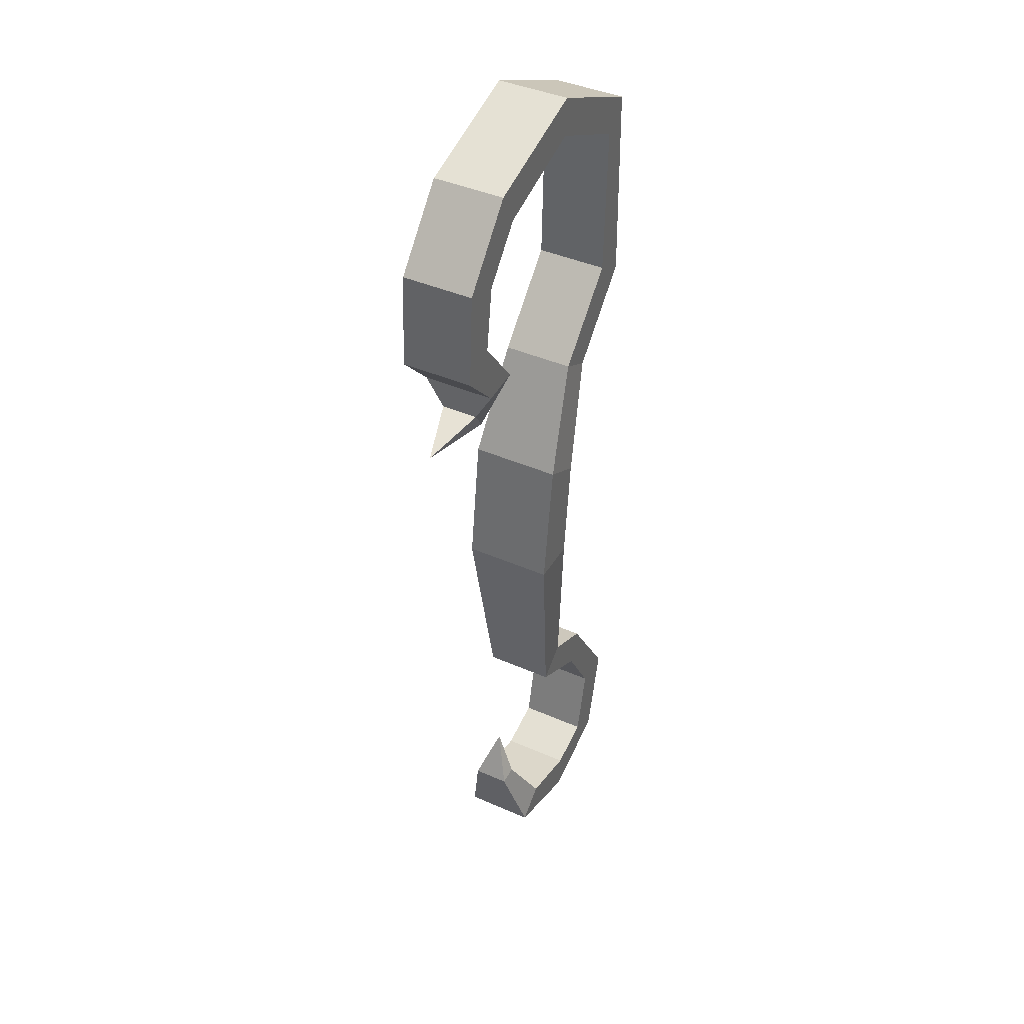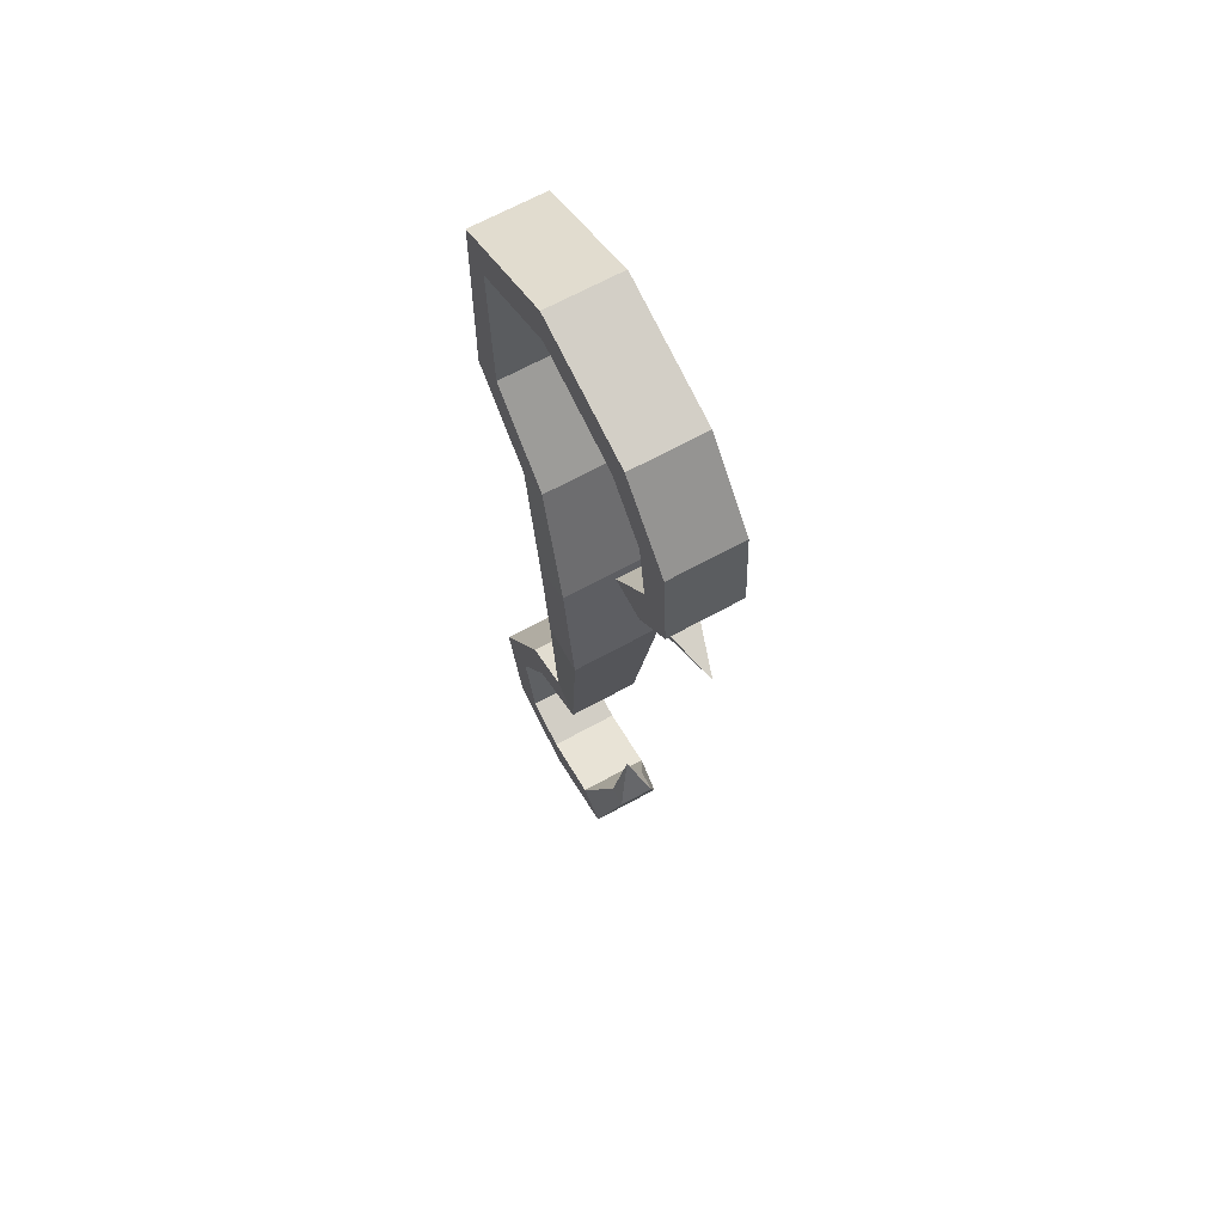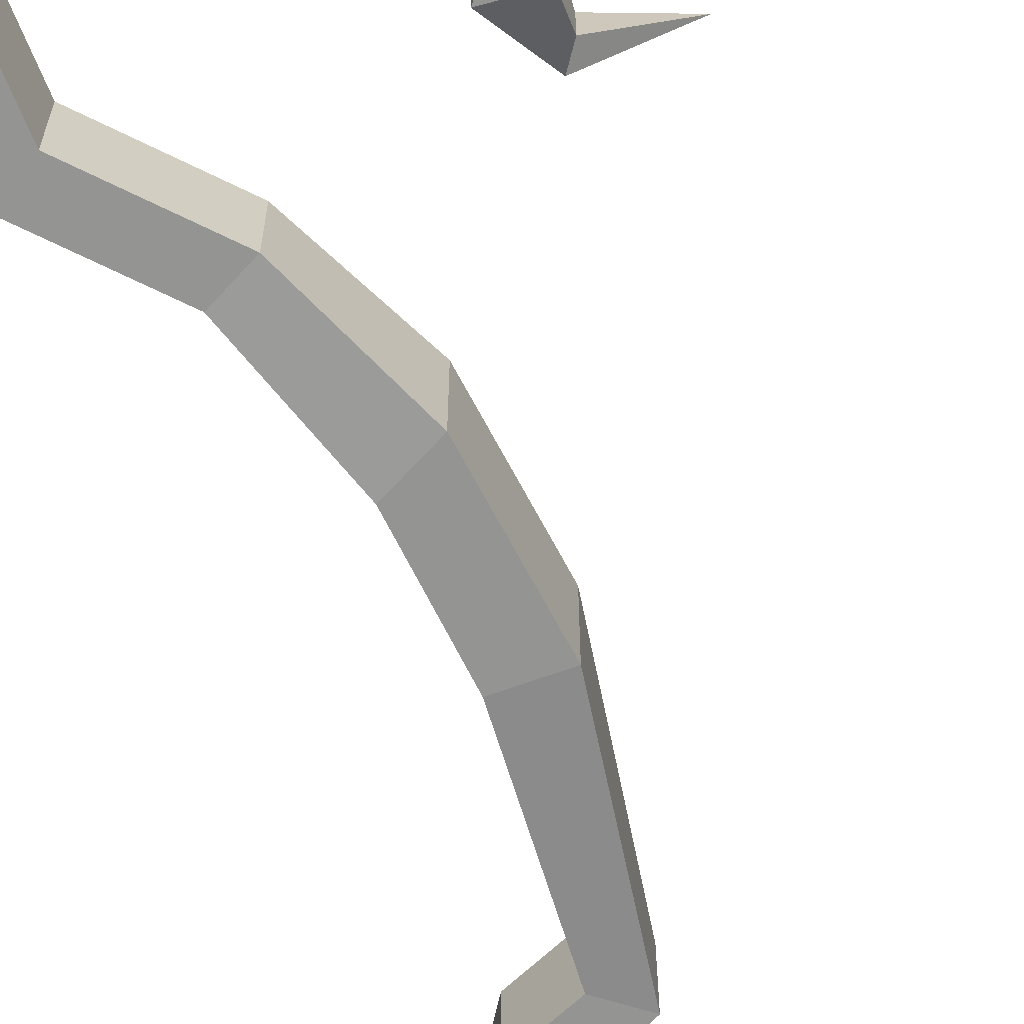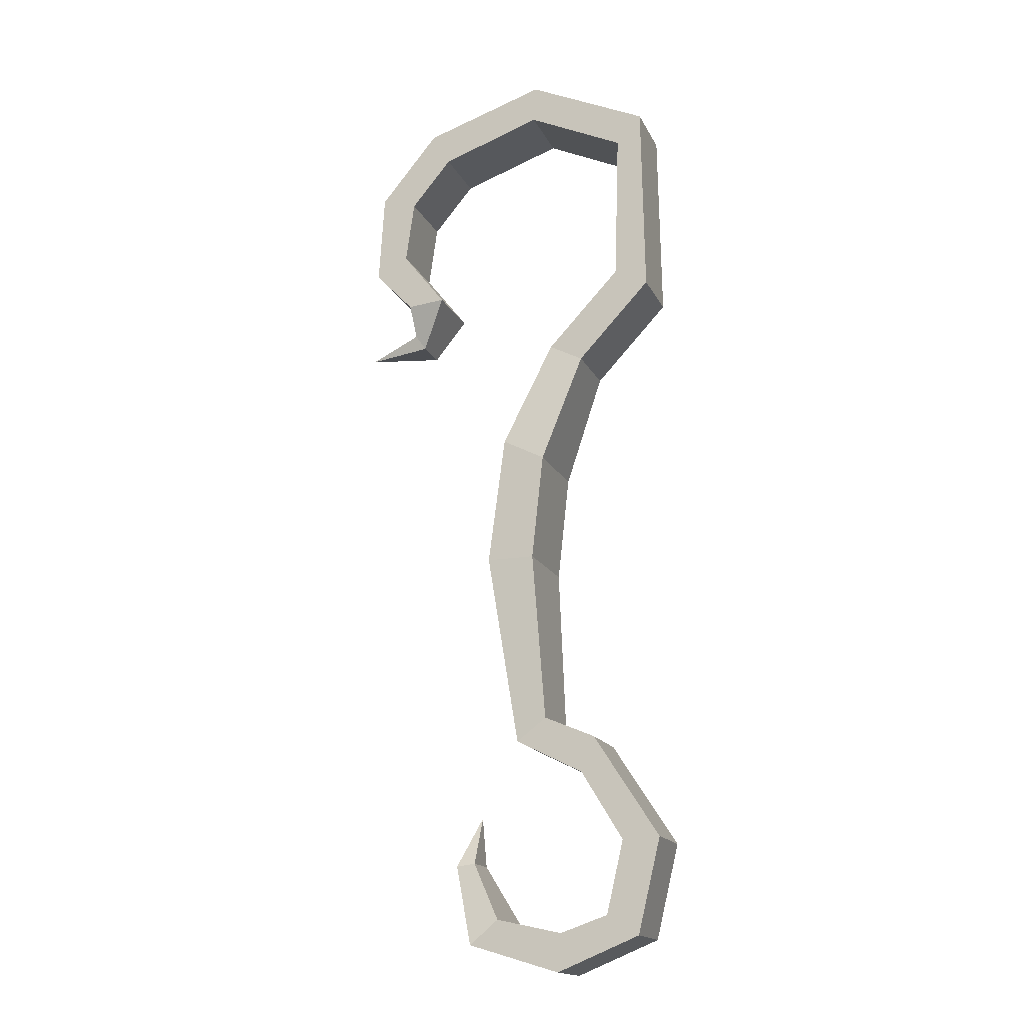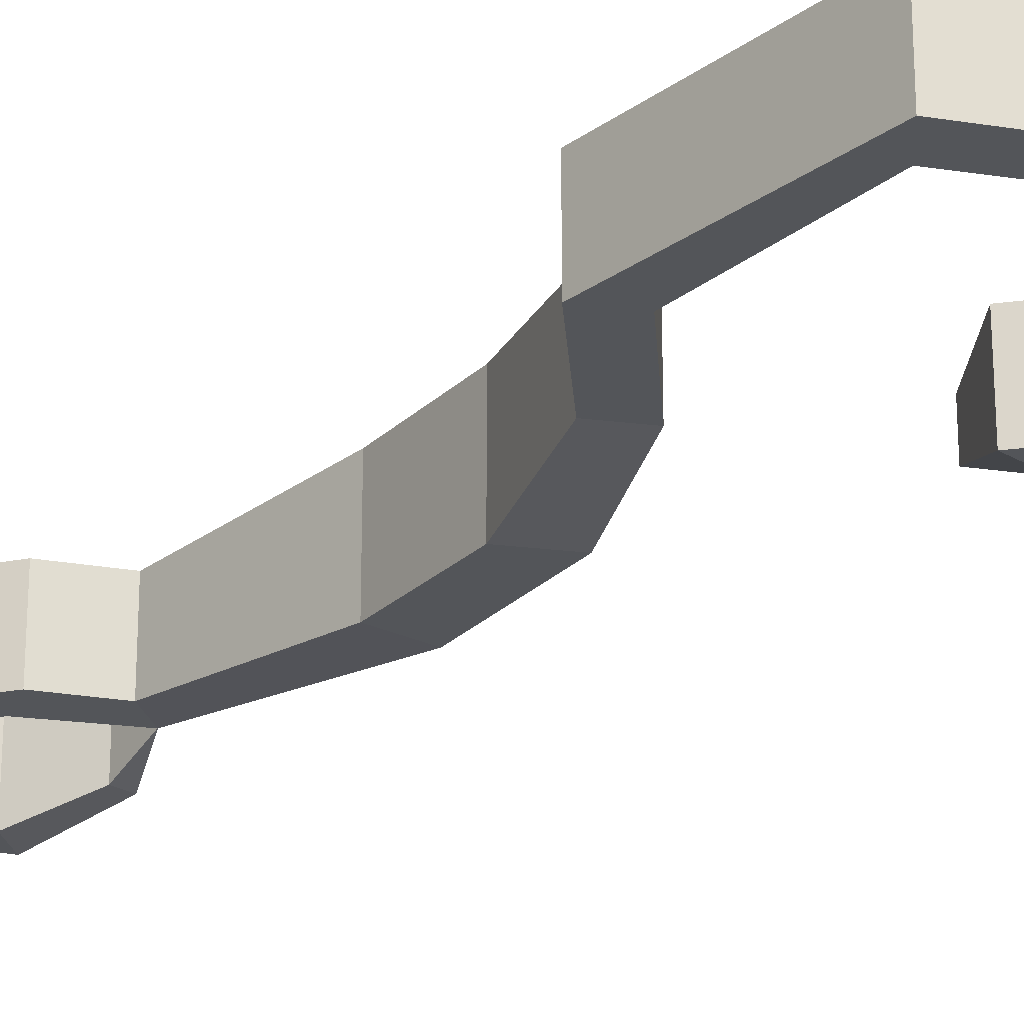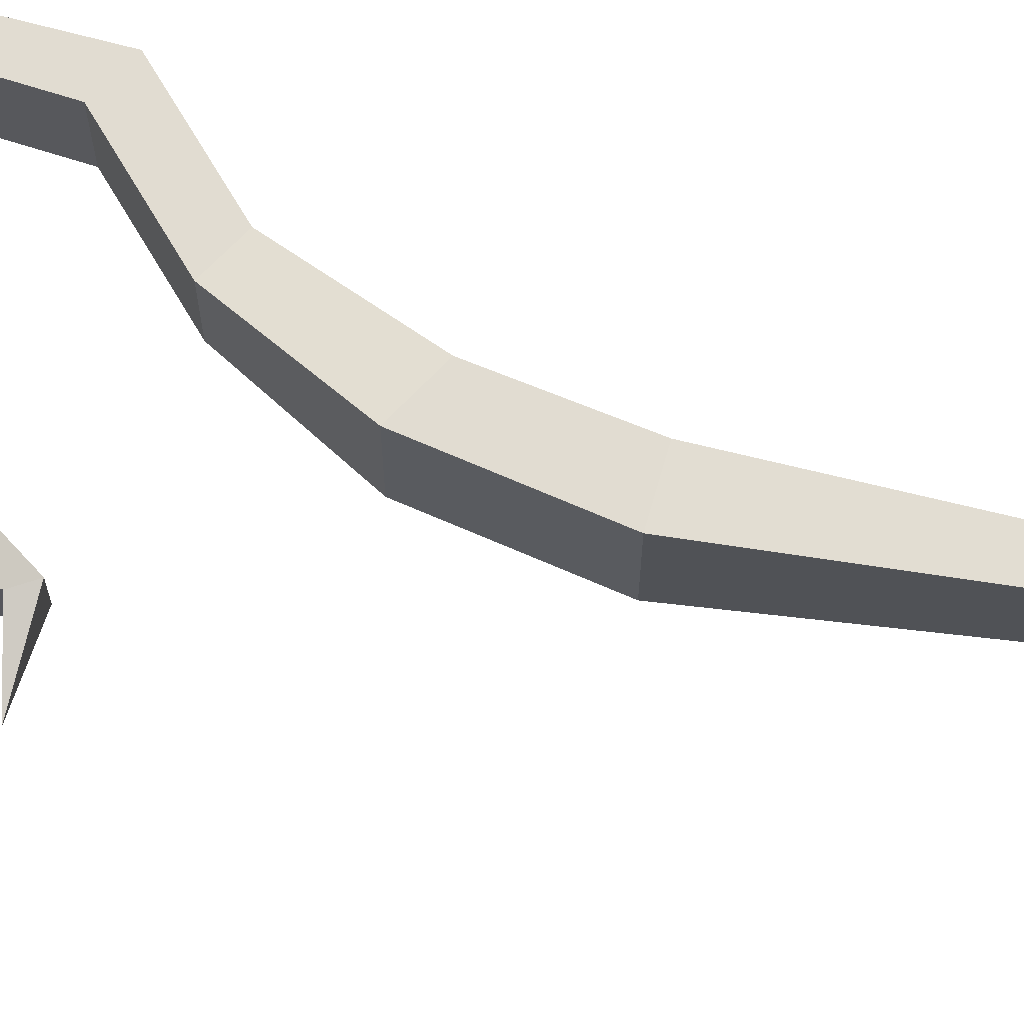
<metadata>
{"format":"obj","ext":"obj","renderer":"f3d","projection":"perspective","resolution":1024,"background":"white","views":[{"elev":41.1,"azim":118.2,"up":"+Z"},{"elev":66.3,"azim":61.0,"up":"+Z"},{"elev":-67.0,"azim":20.1,"up":"+Y"},{"elev":-16.9,"azim":-160.7,"up":"+Z"},{"elev":-24.3,"azim":-39.6,"up":"+Y"},{"elev":69.0,"azim":106.0,"up":"+Y"}]}
</metadata>
<code>
g mdlLunarTool1Collision
v 0.1413 -0.02296 0.3632
v 0.2293 9.262e-07 0.3626
v 0.1413 0.02296 0.3632
v 0.1552 0.02296 0.3836
v 0.2293 9.262e-07 0.3626
v 0.1552 -0.02296 0.3836
v 0.1552 -0.02296 0.3836
v 0.2293 9.262e-07 0.3626
v 0.1413 -0.02296 0.3632
v 0.1413 0.02296 0.3632
v 0.2293 9.262e-07 0.3626
v 0.1552 0.02296 0.3836
v 0.08581 -0.02288 -0.37
v 0.05855 -5.706e-08 -0.3062
v 0.08581 0.02288 -0.37
v 0.06143 0.02288 -0.3669
v 0.05855 -5.706e-08 -0.3062
v 0.06143 -0.02288 -0.3669
v 0.08581 0.02288 -0.37
v 0.05855 -5.706e-08 -0.3062
v 0.06143 0.02288 -0.3669
v 0.06143 -0.02288 -0.3669
v 0.05855 -5.706e-08 -0.3062
v 0.08581 -0.02288 -0.37
v -0.04368 -0.04483 -0.1849
v -0.04368 0.04483 -0.1849
v -0.03077 0.05731 0.03077
v -0.03077 -0.05731 0.03077
v -0.04368 0.04483 -0.1849
v -0.005354 0.04483 -0.2141
v 0.03077 0.05731 0.03077
v -0.03077 0.05731 0.03077
v -0.005354 0.04483 -0.2141
v -0.005354 -0.04483 -0.2141
v 0.03077 -0.05731 0.03077
v 0.03077 0.05731 0.03077
v -0.005354 -0.04483 -0.2141
v -0.04368 -0.04483 -0.1849
v -0.03077 -0.05731 0.03077
v 0.03077 -0.05731 0.03077
v -0.04368 -0.04483 -0.1849
v -0.1091 -0.04483 -0.213
v -0.1091 0.04483 -0.213
v -0.04368 0.04483 -0.1849
v -0.03077 -0.05731 0.03077
v -0.046 -0.05731 0.1679
v 0.0085 -0.05731 0.1965
v 0.03077 -0.05731 0.03077
v 0.0085 -0.05731 0.1965
v -0.05497 -0.04534 0.3312
v -0.05497 0.04534 0.3312
v 0.0085 0.05731 0.1965
v 0.03077 0.05731 0.03077
v 0.0085 0.05731 0.1965
v -0.046 0.05731 0.1679
v -0.03077 0.05731 0.03077
v 0.03077 -0.05731 0.03077
v 0.0085 -0.05731 0.1965
v 0.0085 0.05731 0.1965
v 0.03077 0.05731 0.03077
v -0.03077 0.05731 0.03077
v -0.046 0.05731 0.1679
v -0.046 -0.05731 0.1679
v -0.03077 -0.05731 0.03077
v -0.05497 -0.04534 0.3312
v -0.1495 -0.04534 0.4309
v -0.1495 0.04534 0.4309
v -0.05497 0.04534 0.3312
v -0.046 0.05731 0.1679
v -0.09808 0.04534 0.3086
v -0.09808 -0.04534 0.3086
v -0.046 -0.05731 0.1679
v -0.046 -0.05731 0.1679
v -0.09808 -0.04534 0.3086
v -0.05497 -0.04534 0.3312
v 0.0085 -0.05731 0.1965
v 0.0085 0.05731 0.1965
v -0.05497 0.04534 0.3312
v -0.09808 0.04534 0.3086
v -0.046 0.05731 0.1679
v -0.09808 0.04534 0.3086
v -0.1926 0.04534 0.4083
v -0.1926 -0.04534 0.4083
v -0.09808 -0.04534 0.3086
v -0.09808 -0.04534 0.3086
v -0.1495 -0.04534 0.4309
v -0.05497 -0.04534 0.3312
v -0.1926 -0.04534 0.4083
v -0.1558 -0.04534 0.627
v -0.1887 -0.04534 0.6629
v -0.03133 -0.04534 0.6862
v -0.03429 -0.04534 0.7347
v 0.09973 -0.04534 0.642
v 0.1232 -0.04534 0.6846
v 0.1527 -0.04534 0.5792
v 0.1992 -0.04534 0.5936
v 0.1641 -0.04534 0.498
v 0.2066 -0.04534 0.4741
v 0.1076 -0.04534 0.4251
v 0.1561 -0.04534 0.421
v -0.05497 0.04534 0.3312
v -0.1926 0.04534 0.4083
v -0.09808 0.04534 0.3086
v -0.1495 0.04534 0.4309
v -0.1887 0.04534 0.6629
v -0.1558 0.04534 0.627
v -0.03429 0.04534 0.7347
v -0.03133 0.04534 0.6862
v 0.1232 0.04534 0.6846
v 0.09973 0.04534 0.642
v 0.1992 0.04534 0.5936
v 0.1527 0.04534 0.5792
v 0.2066 0.04534 0.4741
v 0.1641 0.04534 0.498
v 0.1561 0.04534 0.421
v 0.1076 0.04534 0.4251
v -0.1558 -0.04534 0.627
v -0.03133 -0.04534 0.6862
v -0.03133 0.04534 0.6862
v -0.1558 0.04534 0.627
v -0.1495 -0.04534 0.4309
v -0.1558 -0.04534 0.627
v -0.1558 0.04534 0.627
v -0.1495 0.04534 0.4309
v -0.1926 0.04534 0.4083
v -0.1887 0.04534 0.6629
v -0.1887 -0.04534 0.6629
v -0.1926 -0.04534 0.4083
v -0.03429 0.04534 0.7347
v 0.1232 0.04534 0.6846
v 0.1232 -0.04534 0.6846
v -0.03429 -0.04534 0.7347
v -0.1887 0.04534 0.6629
v -0.03429 0.04534 0.7347
v -0.03429 -0.04534 0.7347
v -0.1887 -0.04534 0.6629
v -0.03133 -0.04534 0.6862
v 0.09973 -0.04534 0.642
v 0.09973 0.04534 0.642
v -0.03133 0.04534 0.6862
v 0.1527 -0.04534 0.5792
v 0.1641 -0.04534 0.498
v 0.1641 0.04534 0.498
v 0.1527 0.04534 0.5792
v 0.09973 -0.04534 0.642
v 0.1527 -0.04534 0.5792
v 0.1527 0.04534 0.5792
v 0.09973 0.04534 0.642
v 0.1232 0.04534 0.6846
v 0.1992 0.04534 0.5936
v 0.1992 -0.04534 0.5936
v 0.1232 -0.04534 0.6846
v 0.1992 0.04534 0.5936
v 0.2066 0.04534 0.4741
v 0.2066 -0.04534 0.4741
v 0.1992 -0.04534 0.5936
v 0.1076 0.04534 0.4251
v 0.1413 0.02296 0.3632
v 0.1552 0.02296 0.3836
v 0.1561 0.04534 0.421
v 0.1641 -0.04534 0.498
v 0.1076 -0.04534 0.4251
v 0.1076 0.04534 0.4251
v 0.1641 0.04534 0.498
v 0.2066 0.04534 0.4741
v 0.1561 0.04534 0.421
v 0.1561 -0.04534 0.421
v 0.2066 -0.04534 0.4741
v 0.1076 -0.04534 0.4251
v 0.1413 -0.02296 0.3632
v 0.1413 0.02296 0.3632
v 0.1076 0.04534 0.4251
v 0.1561 0.04534 0.421
v 0.1552 0.02296 0.3836
v 0.1552 -0.02296 0.3836
v 0.1561 -0.04534 0.421
v 0.1561 -0.04534 0.421
v 0.1552 -0.02296 0.3836
v 0.1413 -0.02296 0.3632
v 0.1076 -0.04534 0.4251
v -0.005354 0.04483 -0.2141
v -0.0921 0.04483 -0.2581
v -0.0921 -0.04483 -0.2581
v -0.005354 -0.04483 -0.2141
v -0.005354 -0.04483 -0.2141
v -0.1091 -0.04483 -0.213
v -0.04368 -0.04483 -0.1849
v -0.0921 -0.04483 -0.2581
v -0.1934 -0.04483 -0.3439
v -0.1454 -0.04483 -0.3461
v -0.1641 -0.04483 -0.4646
v -0.1235 -0.04483 -0.4387
v -0.05842 -0.04483 -0.5075
v -0.06259 -0.04483 -0.4595
v 0.05881 -0.04483 -0.4717
v 0.02189 -0.04483 -0.4409
v -0.04368 0.04483 -0.1849
v -0.0921 0.04483 -0.2581
v -0.005354 0.04483 -0.2141
v -0.1091 0.04483 -0.213
v -0.1454 0.04483 -0.3461
v -0.1934 0.04483 -0.3439
v -0.1235 0.04483 -0.4387
v -0.1641 0.04483 -0.4646
v -0.06259 0.04483 -0.4595
v -0.05842 0.04483 -0.5075
v 0.02189 0.04483 -0.4409
v 0.05881 0.04483 -0.4717
v -0.0921 0.04483 -0.2581
v -0.1454 0.04483 -0.3461
v -0.1454 -0.04483 -0.3461
v -0.0921 -0.04483 -0.2581
v -0.1091 -0.04483 -0.213
v -0.1934 -0.04483 -0.3439
v -0.1934 0.04483 -0.3439
v -0.1091 0.04483 -0.213
v -0.1641 -0.04483 -0.4646
v -0.05842 -0.04483 -0.5075
v -0.05842 0.04483 -0.5075
v -0.1641 0.04483 -0.4646
v -0.1934 -0.04483 -0.3439
v -0.1641 -0.04483 -0.4646
v -0.1641 0.04483 -0.4646
v -0.1934 0.04483 -0.3439
v -0.1454 0.04483 -0.3461
v -0.1235 0.04483 -0.4387
v -0.1235 -0.04483 -0.4387
v -0.1454 -0.04483 -0.3461
v -0.06259 0.04483 -0.4595
v 0.02189 0.04483 -0.4409
v 0.02189 -0.04483 -0.4409
v -0.06259 -0.04483 -0.4595
v -0.1235 0.04483 -0.4387
v -0.06259 0.04483 -0.4595
v -0.06259 -0.04483 -0.4595
v -0.1235 -0.04483 -0.4387
v 0.05881 0.04483 -0.4717
v 0.08581 0.02288 -0.37
v 0.06143 0.02288 -0.3669
v 0.02189 0.04483 -0.4409
v -0.05842 -0.04483 -0.5075
v 0.05881 -0.04483 -0.4717
v 0.05881 0.04483 -0.4717
v -0.05842 0.04483 -0.5075
v 0.02189 -0.04483 -0.4409
v 0.06143 -0.02288 -0.3669
v 0.08581 -0.02288 -0.37
v 0.05881 -0.04483 -0.4717
v 0.05881 -0.04483 -0.4717
v 0.08581 -0.02288 -0.37
v 0.08581 0.02288 -0.37
v 0.05881 0.04483 -0.4717
v 0.02189 0.04483 -0.4409
v 0.06143 0.02288 -0.3669
v 0.06143 -0.02288 -0.3669
v 0.02189 -0.04483 -0.4409
g mdlLunarTool1Collision_0
f 3 2 1
f 6 5 4
f 9 8 7
f 12 11 10
f 15 14 13
f 18 17 16
f 21 20 19
f 24 23 22
f 27 26 25
f 28 27 25
f 31 30 29
f 32 31 29
f 35 34 33
f 36 35 33
f 39 38 37
f 40 39 37
f 43 42 41
f 44 43 41
f 47 46 45
f 48 47 45
f 51 50 49
f 52 51 49
f 55 54 53
f 56 55 53
f 59 58 57
f 60 59 57
f 63 62 61
f 64 63 61
f 67 66 65
f 68 67 65
f 71 70 69
f 72 71 69
f 75 74 73
f 76 75 73
f 79 78 77
f 80 79 77
f 83 82 81
f 84 83 81
f 87 86 85
f 86 88 85
f 86 89 88
f 89 90 88
f 89 91 90
f 91 92 90
f 91 93 92
f 93 94 92
f 93 95 94
f 95 96 94
f 95 97 96
f 97 98 96
f 97 99 98
f 99 100 98
f 103 102 101
f 102 104 101
f 102 105 104
f 105 106 104
f 105 107 106
f 107 108 106
f 107 109 108
f 109 110 108
f 109 111 110
f 111 112 110
f 111 113 112
f 113 114 112
f 113 115 114
f 115 116 114
f 119 118 117
f 120 119 117
f 123 122 121
f 124 123 121
f 127 126 125
f 128 127 125
f 131 130 129
f 132 131 129
f 135 134 133
f 136 135 133
f 139 138 137
f 140 139 137
f 143 142 141
f 144 143 141
f 147 146 145
f 148 147 145
f 151 150 149
f 152 151 149
f 155 154 153
f 156 155 153
f 159 158 157
f 160 159 157
f 163 162 161
f 164 163 161
f 167 166 165
f 168 167 165
f 171 170 169
f 172 171 169
f 175 174 173
f 176 175 173
f 179 178 177
f 180 179 177
f 183 182 181
f 184 183 181
f 187 186 185
f 186 188 185
f 186 189 188
f 189 190 188
f 189 191 190
f 191 192 190
f 191 193 192
f 193 194 192
f 193 195 194
f 195 196 194
f 199 198 197
f 198 200 197
f 198 201 200
f 201 202 200
f 201 203 202
f 203 204 202
f 203 205 204
f 205 206 204
f 205 207 206
f 207 208 206
f 211 210 209
f 212 211 209
f 215 214 213
f 216 215 213
f 219 218 217
f 220 219 217
f 223 222 221
f 224 223 221
f 227 226 225
f 228 227 225
f 231 230 229
f 232 231 229
f 235 234 233
f 236 235 233
f 239 238 237
f 240 239 237
f 243 242 241
f 244 243 241
f 247 246 245
f 248 247 245
f 251 250 249
f 252 251 249
f 255 254 253
f 256 255 253

</code>
